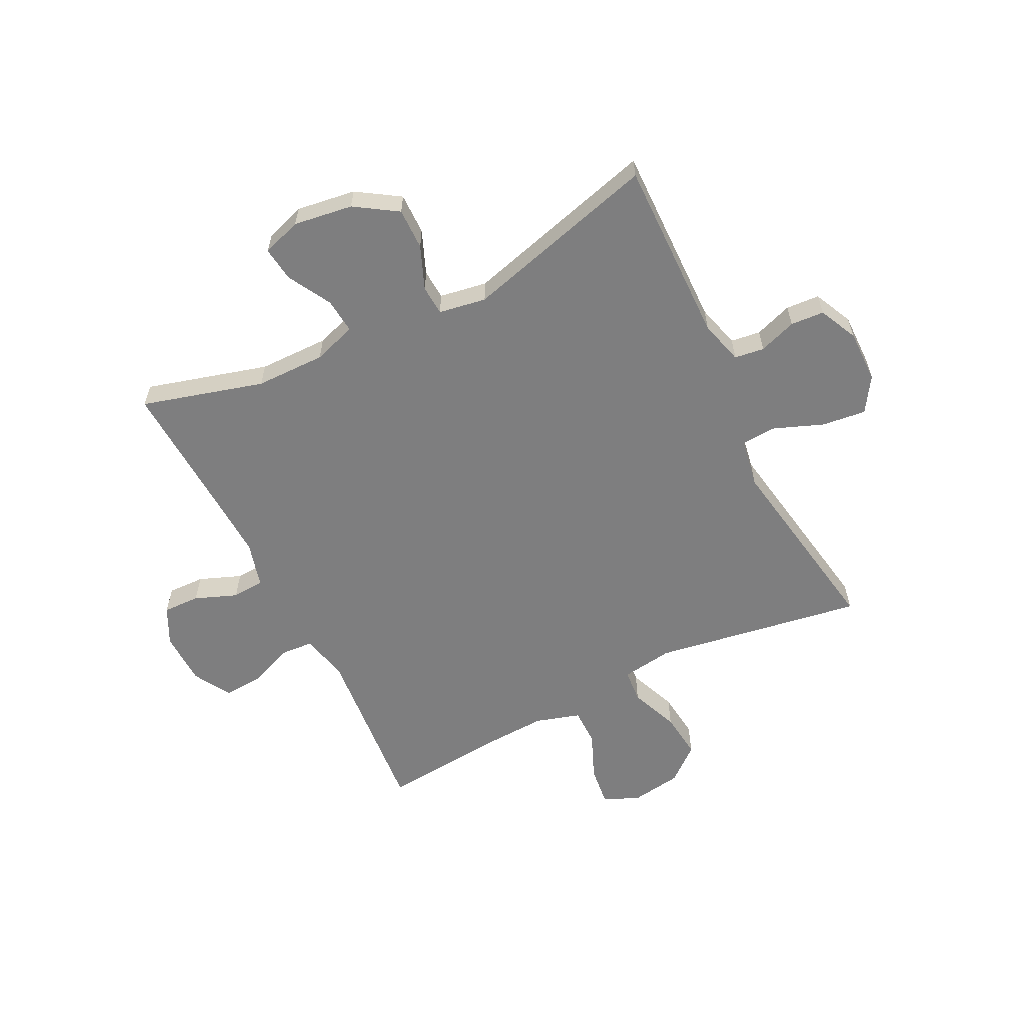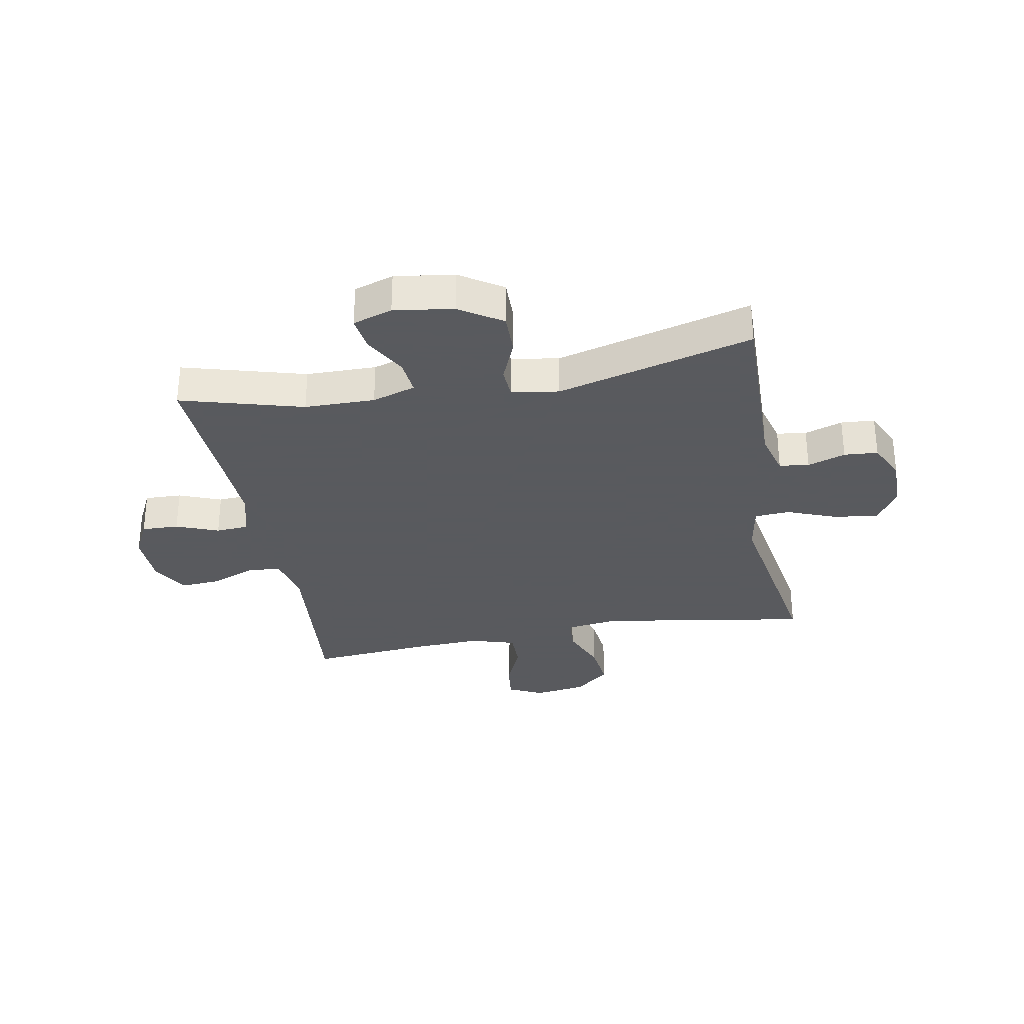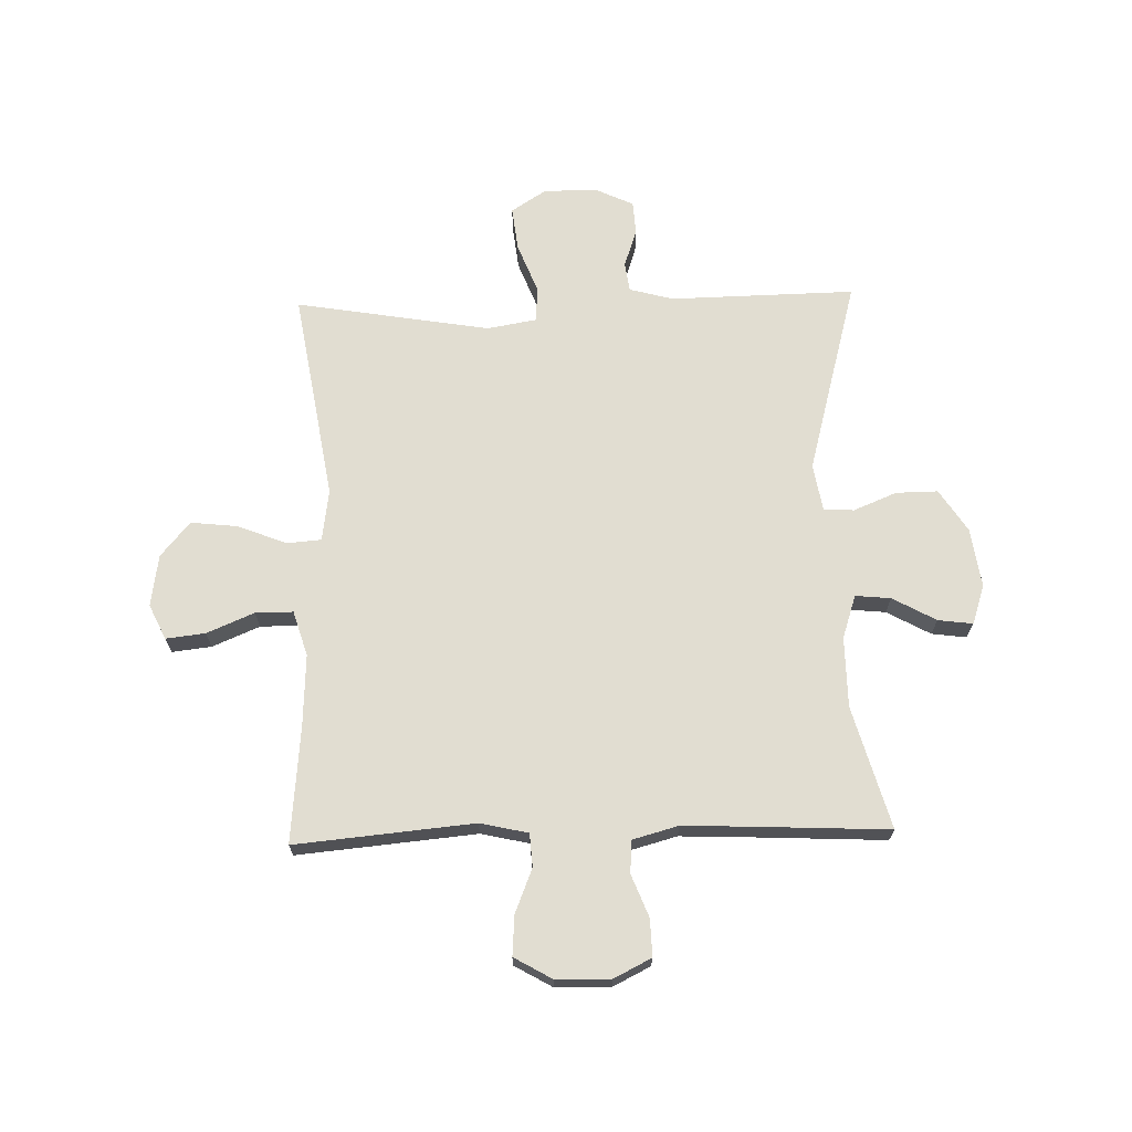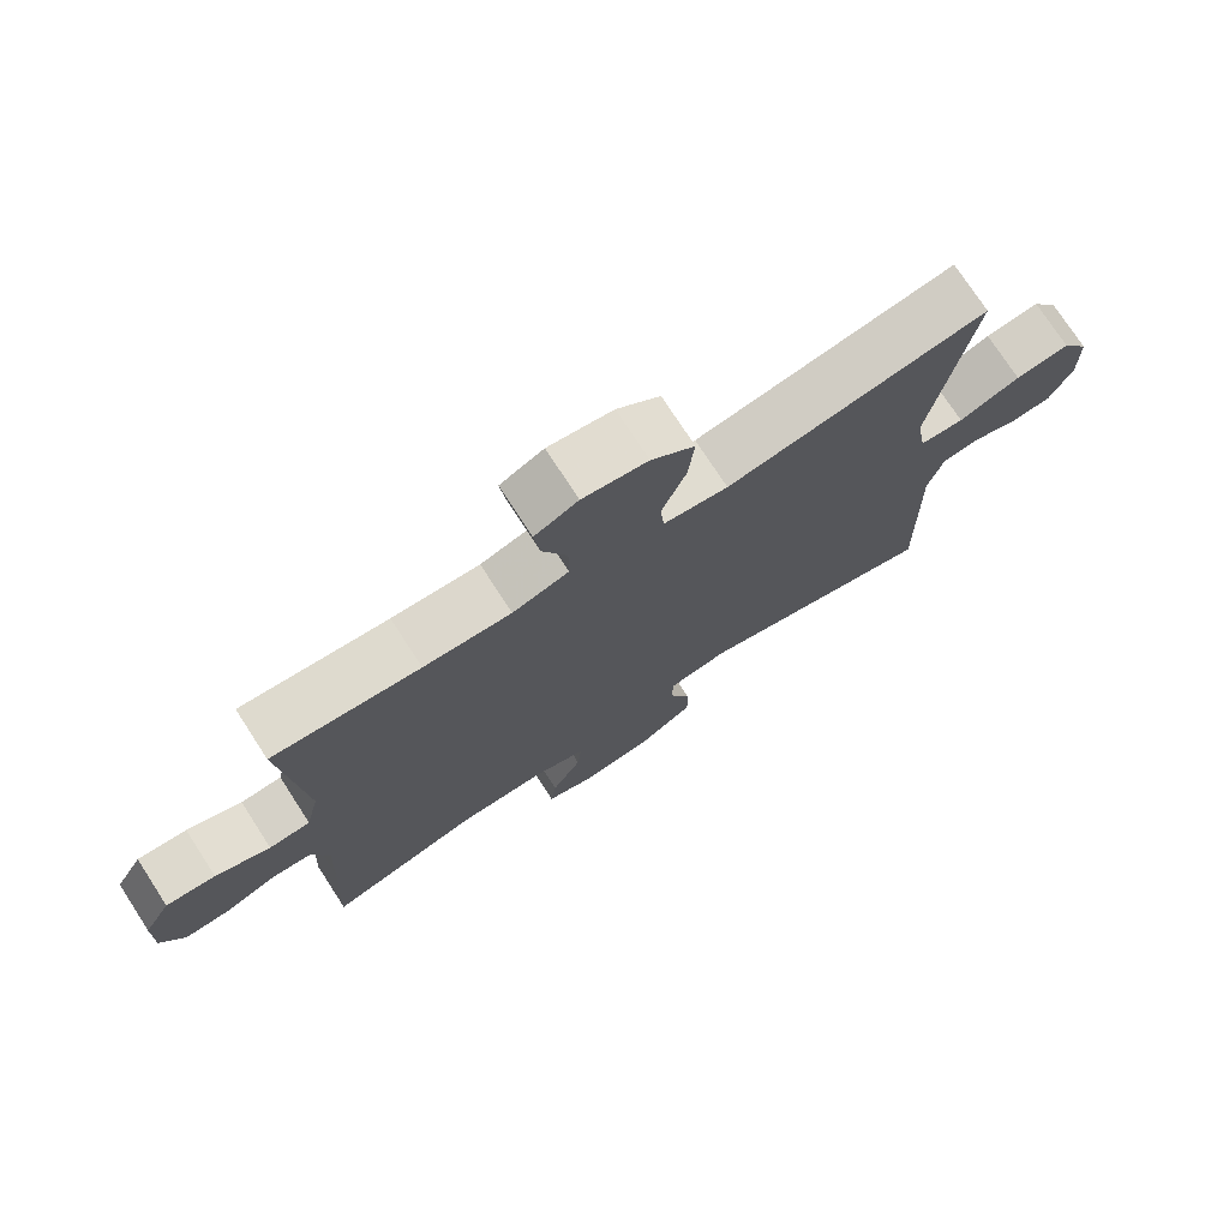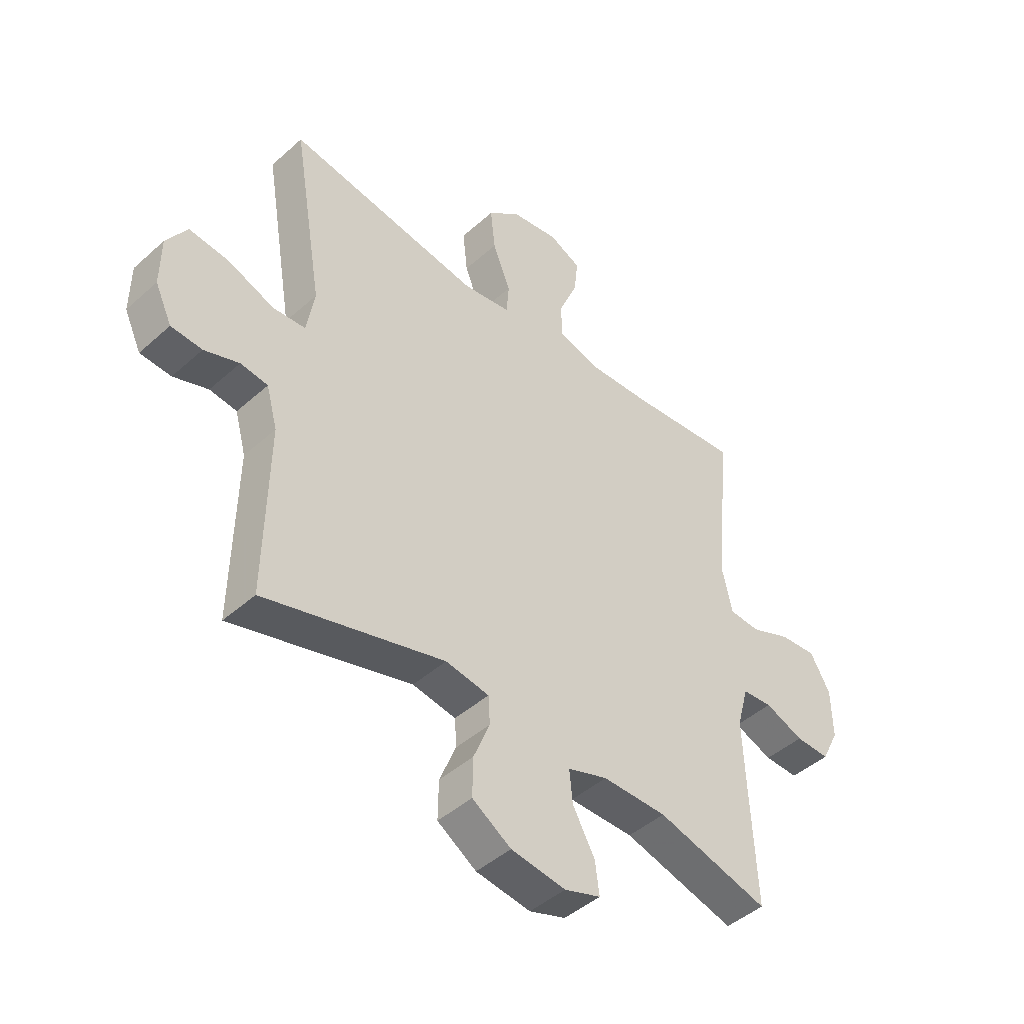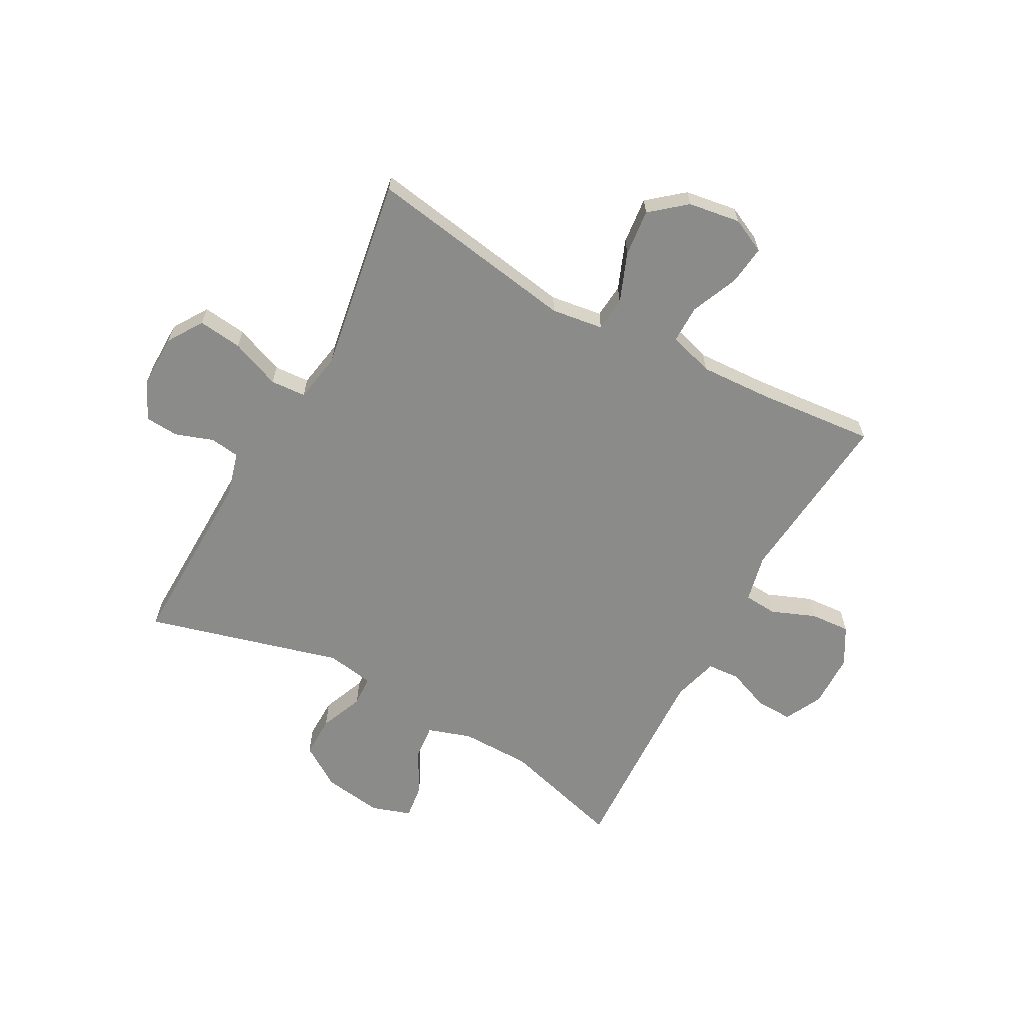
<metadata>
{"format":"obj","ext":"obj","renderer":"f3d","projection":"perspective","resolution":1024,"background":"white","views":[{"elev":-59.4,"azim":-153.4,"up":"+Y"},{"elev":-31.2,"azim":-169.6,"up":"+Y"},{"elev":68.8,"azim":88.5,"up":"+Y"},{"elev":74.8,"azim":147.0,"up":"+Z"},{"elev":-44.9,"azim":-44.0,"up":"+Z"},{"elev":-63.7,"azim":-28.7,"up":"+Y"}]}
</metadata>
<code>
v 0.5 0.07 0.5
v 0.471 0.07 0.187
v 0.49 0.07 0.103
v 0.548 0.07 0.099
v 0.625 0.07 0.13
v 0.695 0.07 0.135
v 0.733 0.07 0.069
v 0.735 0.07 -0.026
v 0.702 0.07 -0.092
v 0.637 0.07 -0.09
v 0.563 0.07 -0.061
v 0.506 0.07 -0.065
v 0.484 0.07 -0.145
v 0.489 0.07 -0.267
v 0.5 0.07 -0.5
v 0.286 0.07 -0.44
v 0.163 0.07 -0.439
v 0.087 0.07 -0.464
v 0.093 0.07 -0.526
v 0.135 0.07 -0.602
v 0.143 0.07 -0.663
v 0.074 0.07 -0.686
v -0.03 0.07 -0.671
v -0.104 0.07 -0.623
v -0.103 0.07 -0.55
v -0.072 0.07 -0.474
v -0.075 0.07 -0.421
v -0.158 0.07 -0.407
v -0.5 0.07 -0.5
v -0.494 0.07 -0.176
v -0.515 0.07 -0.099
v -0.567 0.07 -0.092
v -0.633 0.07 -0.115
v -0.692 0.07 -0.111
v -0.724 0.07 -0.043
v -0.723 0.07 0.05
v -0.684 0.07 0.111
v -0.607 0.07 0.102
v -0.52 0.07 0.068
v -0.458 0.07 0.072
v -0.443 0.07 0.159
v -0.5 0.07 0.5
v -0.132 0.07 0.44
v -0.041 0.07 0.453
v -0.036 0.07 0.513
v -0.07 0.07 0.599
v -0.079 0.07 0.681
v -0.018 0.07 0.732
v 0.073 0.07 0.746
v 0.134 0.07 0.717
v 0.126 0.07 0.648
v 0.091 0.07 0.565
v 0.091 0.07 0.499
v 0.17 0.07 0.475
v 0.293 0.07 0.481
v 0.5 0 0.5
v 0.471 0 0.187
v 0.49 0 0.103
v 0.548 0 0.099
v 0.625 0 0.13
v 0.695 0 0.135
v 0.733 0 0.069
v 0.735 0 -0.026
v 0.702 0 -0.092
v 0.637 0 -0.09
v 0.563 0 -0.061
v 0.506 0 -0.065
v 0.484 0 -0.145
v 0.489 0 -0.267
v 0.5 0 -0.5
v 0.286 0 -0.44
v 0.163 0 -0.439
v 0.087 0 -0.464
v 0.093 0 -0.526
v 0.135 0 -0.602
v 0.143 0 -0.663
v 0.074 0 -0.686
v -0.03 0 -0.671
v -0.104 0 -0.623
v -0.103 0 -0.55
v -0.072 0 -0.474
v -0.075 0 -0.421
v -0.158 0 -0.407
v -0.5 0 -0.5
v -0.494 0 -0.176
v -0.515 0 -0.099
v -0.567 0 -0.092
v -0.633 0 -0.115
v -0.692 0 -0.111
v -0.724 0 -0.043
v -0.723 0 0.05
v -0.684 0 0.111
v -0.607 0 0.102
v -0.52 0 0.068
v -0.458 0 0.072
v -0.443 0 0.159
v -0.5 0 0.5
v -0.132 0 0.44
v -0.041 0 0.453
v -0.036 0 0.513
v -0.07 0 0.599
v -0.079 0 0.681
v -0.018 0 0.732
v 0.073 0 0.746
v 0.134 0 0.717
v 0.126 0 0.648
v 0.091 0 0.565
v 0.091 0 0.499
v 0.17 0 0.475
v 0.293 0 0.481
f 50 51 52
f 49 50 52
f 48 49 52
f 47 48 52
f 46 47 52
f 45 46 52
f 44 45 52 53
f 41 42 43
f 40 41 43 44
f 37 38 39
f 36 37 39
f 35 36 39
f 34 35 39
f 33 34 39
f 32 33 39
f 31 32 39 40
f 44 53 54
f 40 44 54
f 31 40 54
f 30 31 54
f 24 25 26
f 23 24 26
f 22 23 26
f 21 22 26
f 20 21 26
f 19 20 26
f 18 19 26 27
f 17 18 27
f 16 17 27 28
f 14 15 16
f 13 14 16 28
f 9 10 11
f 8 9 11
f 7 8 11
f 6 7 11
f 5 6 11
f 4 5 11
f 3 4 11 12
f 30 54 55
f 29 30 55
f 28 29 55
f 13 28 55
f 12 13 55
f 3 12 55
f 2 3 55
f 1 2 55
f 107 106 105
f 107 105 104
f 107 104 103
f 107 103 102
f 107 102 101
f 107 101 100
f 108 107 100 99
f 98 97 96
f 99 98 96 95
f 94 93 92
f 94 92 91
f 94 91 90
f 94 90 89
f 94 89 88
f 94 88 87
f 95 94 87 86
f 109 108 99
f 109 99 95
f 109 95 86
f 109 86 85
f 81 80 79
f 81 79 78
f 81 78 77
f 81 77 76
f 81 76 75
f 81 75 74
f 82 81 74 73
f 82 73 72
f 83 82 72 71
f 71 70 69
f 83 71 69 68
f 66 65 64
f 66 64 63
f 66 63 62
f 66 62 61
f 66 61 60
f 66 60 59
f 67 66 59 58
f 110 109 85
f 110 85 84
f 110 84 83
f 110 83 68
f 110 68 67
f 110 67 58
f 110 58 57
f 110 57 56
f 1 56 57 2
f 2 57 58 3
f 3 58 59 4
f 4 59 60 5
f 5 60 61 6
f 6 61 62 7
f 7 62 63 8
f 8 63 64 9
f 9 64 65 10
f 10 65 66 11
f 11 66 67 12
f 12 67 68 13
f 13 68 69 14
f 14 69 70 15
f 15 70 71 16
f 16 71 72 17
f 17 72 73 18
f 18 73 74 19
f 19 74 75 20
f 20 75 76 21
f 21 76 77 22
f 22 77 78 23
f 23 78 79 24
f 24 79 80 25
f 25 80 81 26
f 26 81 82 27
f 27 82 83 28
f 28 83 84 29
f 29 84 85 30
f 30 85 86 31
f 31 86 87 32
f 32 87 88 33
f 33 88 89 34
f 34 89 90 35
f 35 90 91 36
f 36 91 92 37
f 37 92 93 38
f 38 93 94 39
f 39 94 95 40
f 40 95 96 41
f 41 96 97 42
f 42 97 98 43
f 43 98 99 44
f 44 99 100 45
f 45 100 101 46
f 46 101 102 47
f 47 102 103 48
f 48 103 104 49
f 49 104 105 50
f 50 105 106 51
f 51 106 107 52
f 52 107 108 53
f 53 108 109 54
f 54 109 110 55
f 55 110 56 1

</code>
